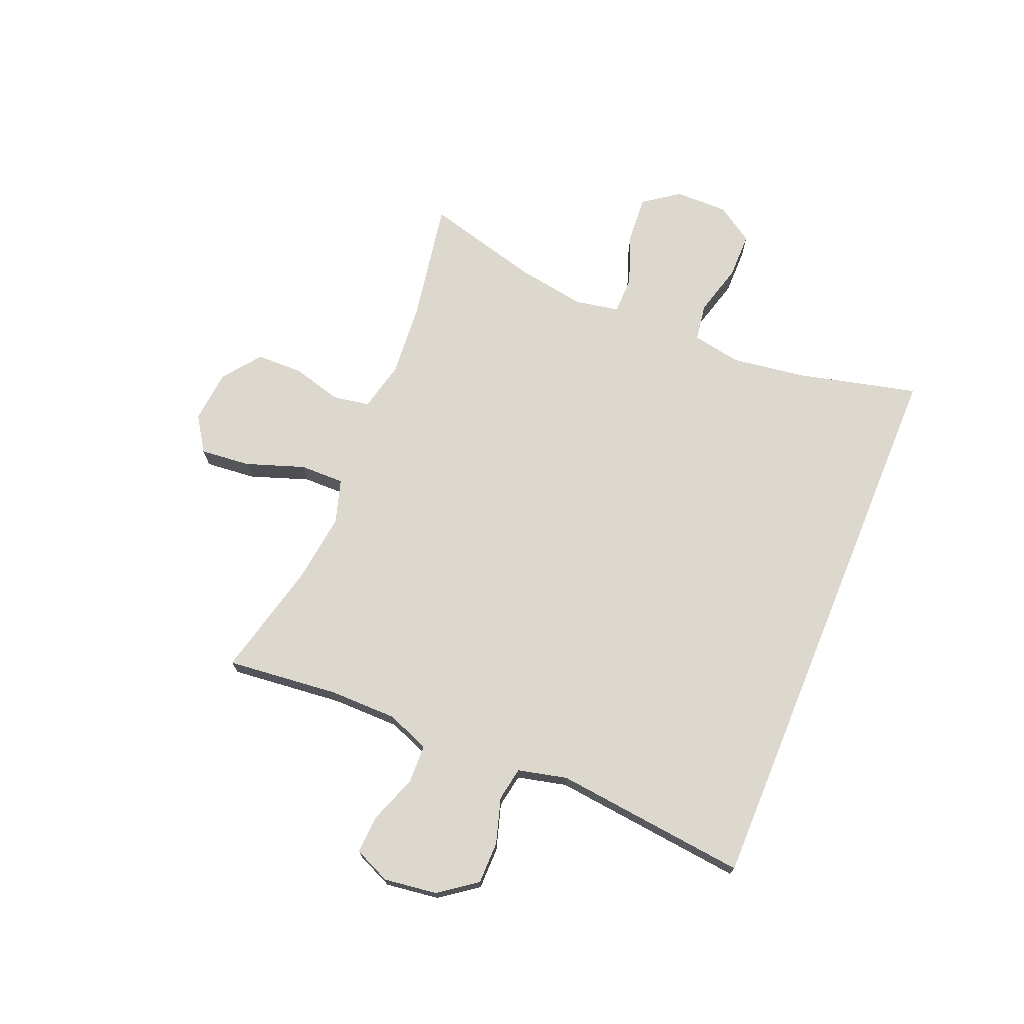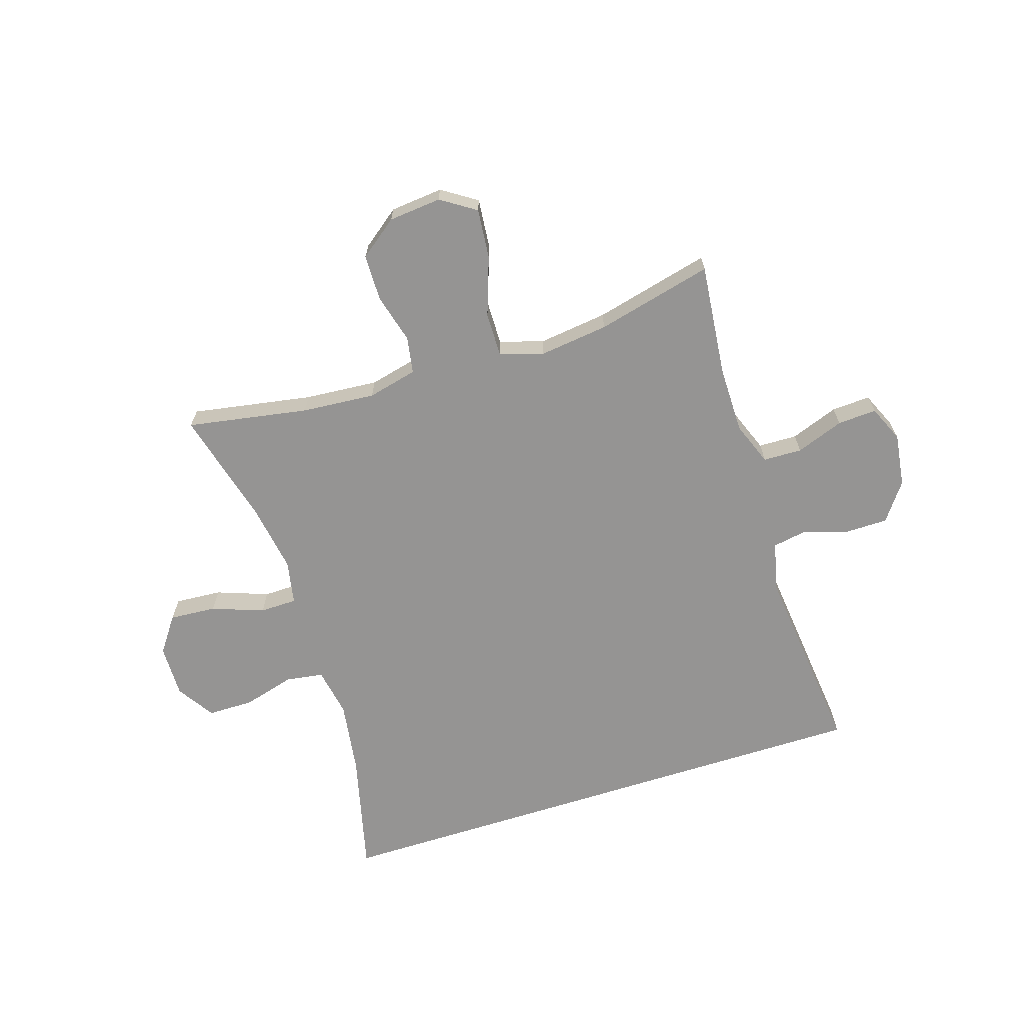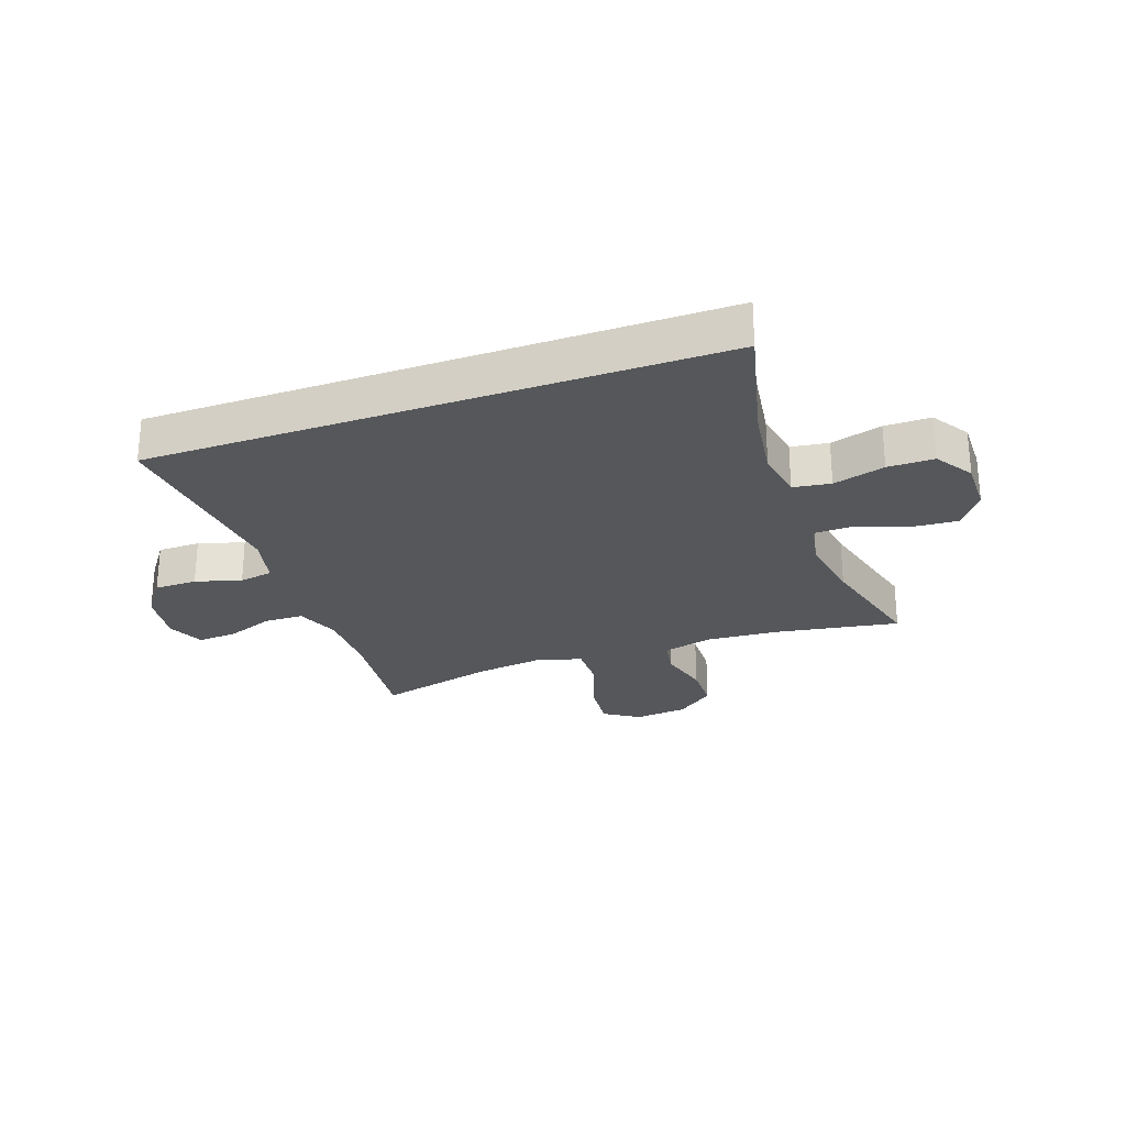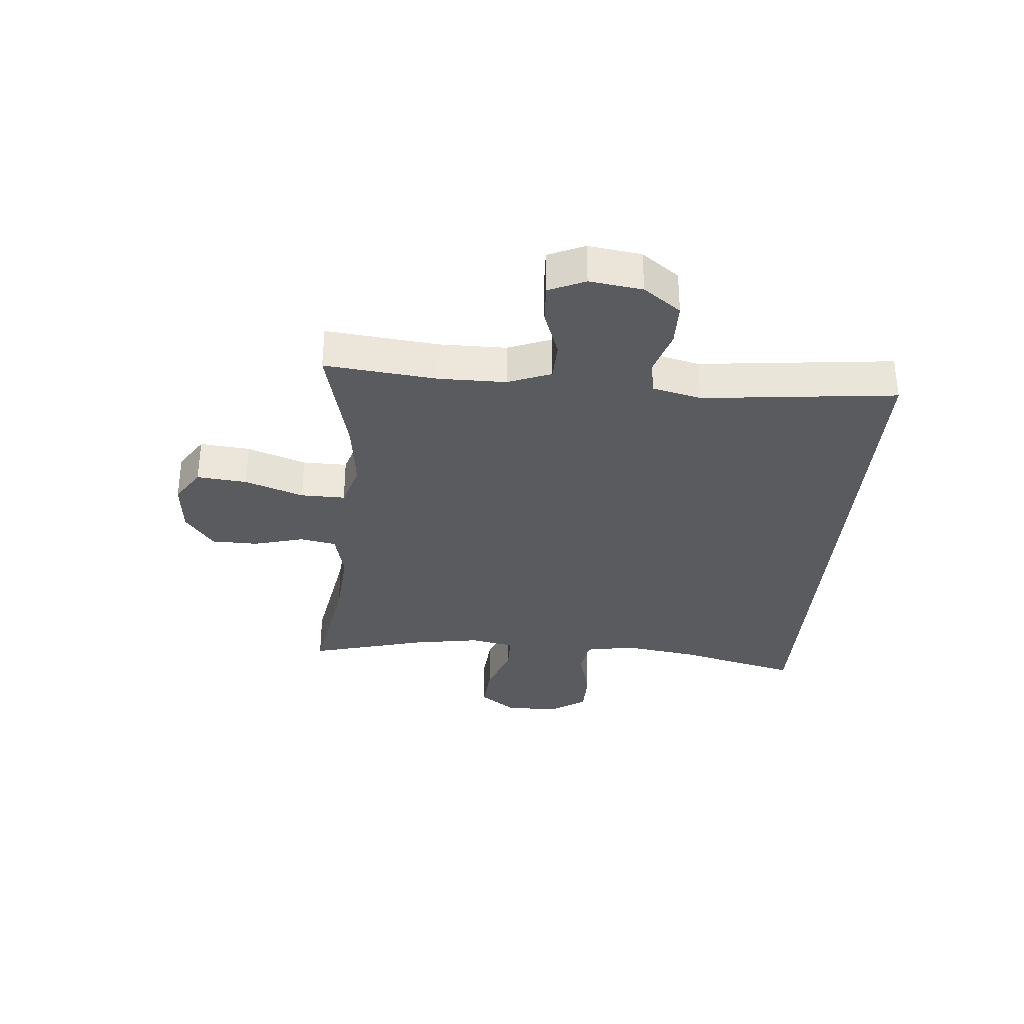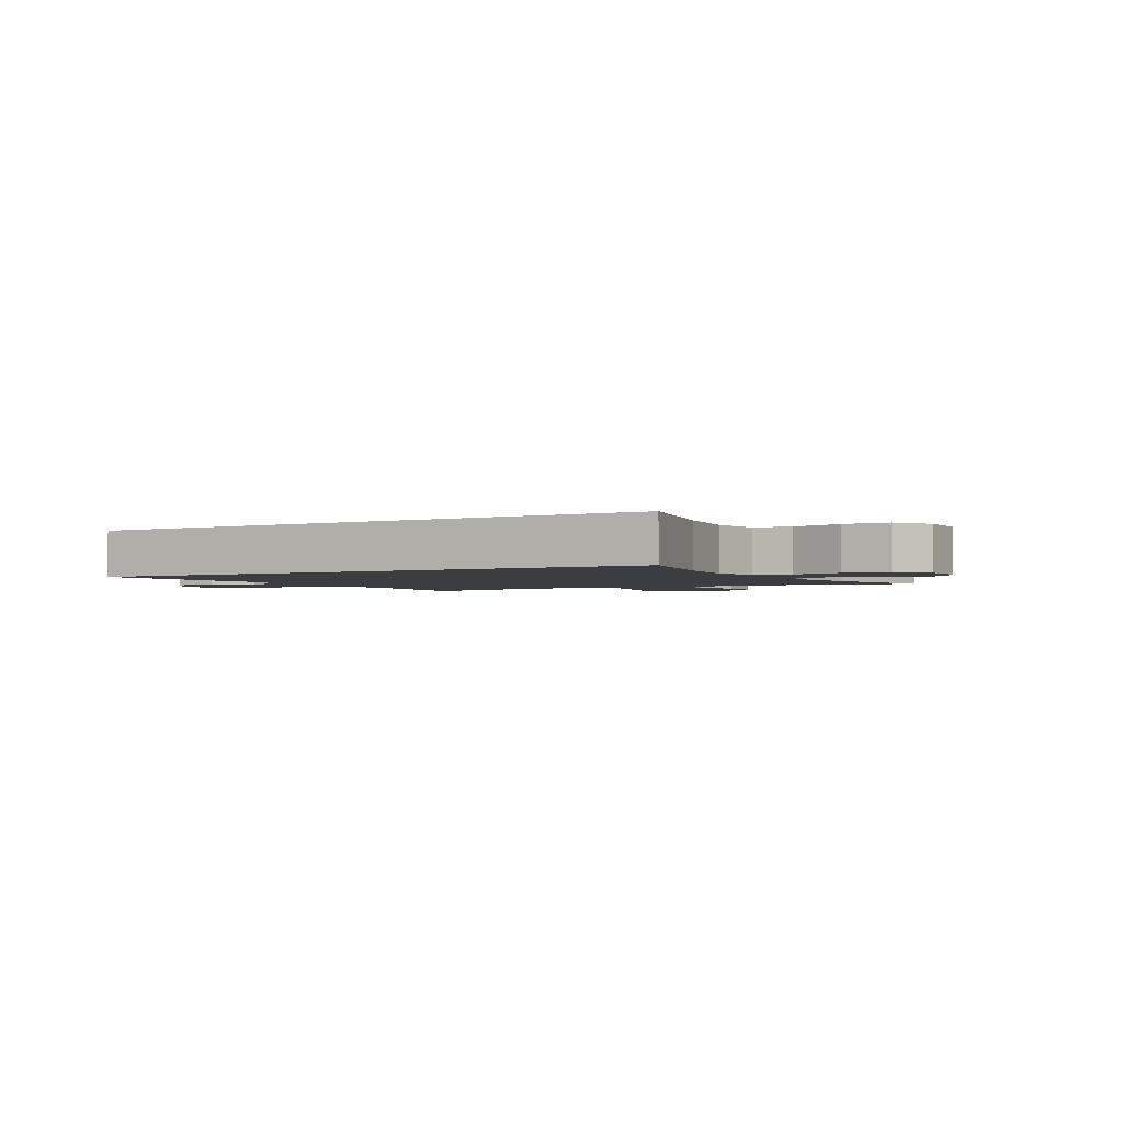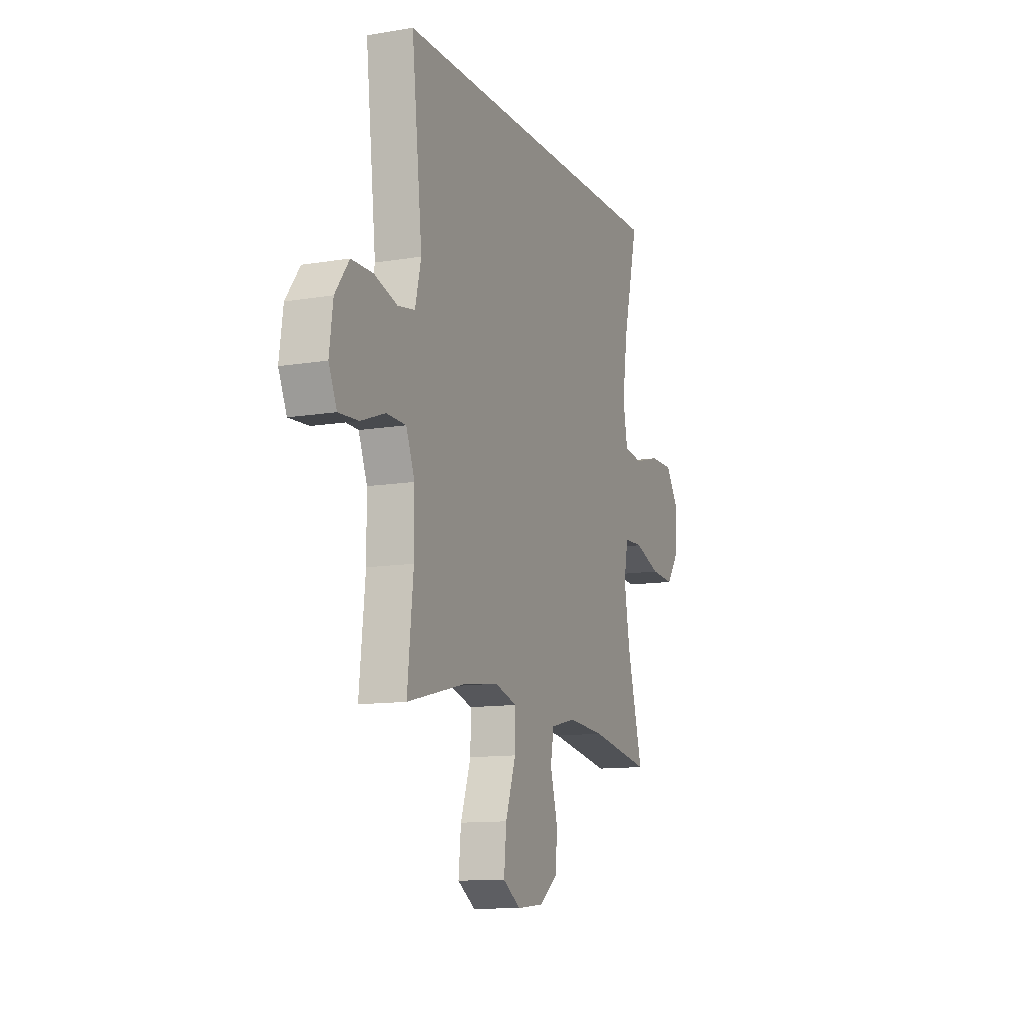
<metadata>
{"format":"obj","ext":"obj","renderer":"f3d","projection":"perspective","resolution":1024,"background":"white","views":[{"elev":72.2,"azim":-67.6,"up":"+Y"},{"elev":-67.2,"azim":-162.4,"up":"+Y"},{"elev":-26.5,"azim":19.6,"up":"+Y"},{"elev":-33.2,"azim":-94.9,"up":"+Y"},{"elev":-2.3,"azim":29.7,"up":"+Y"},{"elev":-11.8,"azim":-68.0,"up":"+Z"}]}
</metadata>
<code>
o path7076
v -0.2823 0.0375 -0.4224
v -0.1603 0.0375 -0.4071
v -0.08288 0.0375 -0.4306
v -0.08389 0.0375 -0.509
v -0.1199 0.0375 -0.6128
v -0.1284 0.0375 -0.7012
v -0.06677 0.0375 -0.7413
v 0.02661 0.0375 -0.7324
v 0.09331 0.0375 -0.6814
v 0.09464 0.0375 -0.5992
v 0.07091 0.0375 -0.5113
v 0.08219 0.0375 -0.4465
v 0.1697 0.0375 -0.4256
v 0.2994 0.0375 -0.4357
v 0.5139 0.0375 -0.473
v 0.4598 0.0375 -0.2695
v 0.4398 0.0375 -0.1483
v 0.4547 0.0375 -0.0706
v 0.5202 0.0375 -0.06953
v 0.6116 0.0375 -0.1026
v 0.6942 0.0375 -0.1085
v 0.7391 0.0375 -0.04576
v 0.7402 0.0375 0.04755
v 0.6972 0.0375 0.1134
v 0.6158 0.0375 0.1134
v 0.5247 0.0375 0.0883
v 0.4589 0.0375 0.09841
v 0.443 0.0375 0.1852
v 0.4617 0.0375 0.3145
v 0.5139 0.0375 0.5287
v -0.488 0.0375 0.5287
v -0.4509 0.0375 0.186
v -0.4715 0.0375 0.09915
v -0.531 0.0375 0.08857
v -0.611 0.0375 0.113
v -0.6863 0.0375 0.1123
v -0.7347 0.0375 0.04605
v -0.7474 0.0375 -0.04784
v -0.7191 0.0375 -0.1119
v -0.6503 0.0375 -0.1081
v -0.5661 0.0375 -0.0771
v -0.4977 0.0375 -0.07897
v -0.468 0.0375 -0.1554
v -0.4674 0.0375 -0.274
v -0.488 0.0375 -0.473
v -0.2823 -0.0375 -0.4224
v -0.1603 -0.0375 -0.4071
v -0.08288 -0.0375 -0.4306
v -0.08389 -0.0375 -0.509
v -0.1199 -0.0375 -0.6128
v -0.1284 -0.0375 -0.7012
v -0.06677 -0.0375 -0.7413
v 0.02661 -0.0375 -0.7324
v 0.09331 -0.0375 -0.6814
v 0.09464 -0.0375 -0.5992
v 0.07091 -0.0375 -0.5113
v 0.08219 -0.0375 -0.4465
v 0.1697 -0.0375 -0.4256
v 0.2994 -0.0375 -0.4357
v 0.5139 -0.0375 -0.473
v 0.4598 -0.0375 -0.2695
v 0.4398 -0.0375 -0.1483
v 0.4547 -0.0375 -0.0706
v 0.5202 -0.0375 -0.06953
v 0.6116 -0.0375 -0.1026
v 0.6942 -0.0375 -0.1085
v 0.7391 -0.0375 -0.04576
v 0.7402 -0.0375 0.04755
v 0.6972 -0.0375 0.1134
v 0.6158 -0.0375 0.1134
v 0.5247 -0.0375 0.0883
v 0.4589 -0.0375 0.09841
v 0.443 -0.0375 0.1852
v 0.4617 -0.0375 0.3145
v 0.5139 -0.0375 0.5287
v -0.488 -0.0375 0.5287
v -0.4509 -0.0375 0.186
v -0.4715 -0.0375 0.09915
v -0.531 -0.0375 0.08857
v -0.611 -0.0375 0.113
v -0.6863 -0.0375 0.1123
v -0.7347 -0.0375 0.04605
v -0.7474 -0.0375 -0.04784
v -0.7191 -0.0375 -0.1119
v -0.6503 -0.0375 -0.1081
v -0.5661 -0.0375 -0.0771
v -0.4977 -0.0375 -0.07897
v -0.468 -0.0375 -0.1554
v -0.4674 -0.0375 -0.274
v -0.488 -0.0375 -0.473
v -0.1284 0.0375 -0.7012
v -0.1284 0.0375 -0.7012
v -0.06677 0.0375 -0.7413
v 0.02661 0.0375 -0.7324
v 0.09331 0.0375 -0.6814
v -0.1199 0.0375 -0.6128
v 0.09464 0.0375 -0.5992
v -0.08389 0.0375 -0.509
v 0.07091 0.0375 -0.5113
v 0.08219 0.0375 -0.4465
v 0.08219 0.0375 -0.4465
v -0.08288 0.0375 -0.4306
v -0.08288 0.0375 -0.4306
v 0.2994 0.0375 -0.4357
v 0.5139 0.0375 -0.473
v 0.5139 0.0375 -0.473
v -0.488 0.0375 -0.473
v -0.488 0.0375 -0.473
v -0.2823 0.0375 -0.4224
v 0.1697 0.0375 -0.4256
v -0.1603 0.0375 -0.4071
v -0.4674 0.0375 -0.274
v 0.4598 0.0375 -0.2695
v -0.468 0.0375 -0.1554
v 0.4398 0.0375 -0.1483
v -0.4977 0.0375 -0.07897
v -0.4977 0.0375 -0.07897
v 0.4547 0.0375 -0.0706
v 0.4547 0.0375 -0.0706
v -0.7474 0.0375 -0.04784
v -0.7191 0.0375 -0.1119
v -0.7191 0.0375 -0.1119
v -0.6503 0.0375 -0.1081
v 0.6116 0.0375 -0.1026
v 0.6942 0.0375 -0.1085
v 0.7391 0.0375 -0.04576
v -0.5661 0.0375 -0.0771
v 0.5202 0.0375 -0.06953
v -0.7347 0.0375 0.04605
v 0.7402 0.0375 0.04755
v -0.6863 0.0375 0.1123
v 0.6972 0.0375 0.1134
v 0.5247 0.0375 0.0883
v 0.4589 0.0375 0.09841
v 0.4589 0.0375 0.09841
v 0.6158 0.0375 0.1134
v -0.611 0.0375 0.113
v -0.531 0.0375 0.08857
v -0.4715 0.0375 0.09915
v -0.4715 0.0375 0.09915
v 0.443 0.0375 0.1852
v -0.4509 0.0375 0.186
v 0.4617 0.0375 0.3145
v -0.488 0.0375 0.5287
v -0.488 0.0375 0.5287
v 0.5139 0.0375 0.5287
v 0.5139 0.0375 0.5287
v -0.1284 -0.0375 -0.7012
v -0.1284 -0.0375 -0.7012
v -0.06677 -0.0375 -0.7413
v 0.02661 -0.0375 -0.7324
v 0.09331 -0.0375 -0.6814
v -0.1199 -0.0375 -0.6128
v 0.09464 -0.0375 -0.5992
v -0.08389 -0.0375 -0.509
v 0.07091 -0.0375 -0.5113
v 0.08219 -0.0375 -0.4465
v 0.08219 -0.0375 -0.4465
v -0.08288 -0.0375 -0.4306
v -0.08288 -0.0375 -0.4306
v 0.2994 -0.0375 -0.4357
v 0.5139 -0.0375 -0.473
v 0.5139 -0.0375 -0.473
v -0.488 -0.0375 -0.473
v -0.488 -0.0375 -0.473
v -0.2823 -0.0375 -0.4224
v 0.1697 -0.0375 -0.4256
v -0.1603 -0.0375 -0.4071
v -0.4674 -0.0375 -0.274
v 0.4598 -0.0375 -0.2695
v -0.468 -0.0375 -0.1554
v 0.4398 -0.0375 -0.1483
v -0.4977 -0.0375 -0.07897
v -0.4977 -0.0375 -0.07897
v 0.4547 -0.0375 -0.0706
v 0.4547 -0.0375 -0.0706
v -0.7474 -0.0375 -0.04784
v -0.7191 -0.0375 -0.1119
v -0.7191 -0.0375 -0.1119
v -0.6503 -0.0375 -0.1081
v 0.6116 -0.0375 -0.1026
v 0.6942 -0.0375 -0.1085
v 0.7391 -0.0375 -0.04576
v -0.5661 -0.0375 -0.0771
v 0.5202 -0.0375 -0.06953
v -0.7347 -0.0375 0.04605
v 0.7402 -0.0375 0.04755
v -0.6863 -0.0375 0.1123
v 0.6972 -0.0375 0.1134
v 0.5247 -0.0375 0.0883
v 0.4589 -0.0375 0.09841
v 0.4589 -0.0375 0.09841
v 0.6158 -0.0375 0.1134
v -0.611 -0.0375 0.113
v -0.531 -0.0375 0.08857
v -0.4715 -0.0375 0.09915
v -0.4715 -0.0375 0.09915
v 0.443 -0.0375 0.1852
v -0.4509 -0.0375 0.186
v 0.4617 -0.0375 0.3145
v -0.488 -0.0375 0.5287
v -0.488 -0.0375 0.5287
v 0.5139 -0.0375 0.5287
v 0.5139 -0.0375 0.5287
f 175 185 190
f 199 191 198
f 177 180 186
f 199 198 200
f 195 184 173
f 195 173 196
f 175 167 172
f 185 181 193
f 155 156 159
f 190 185 193
f 148 150 153
f 150 151 153
f 153 154 155
f 168 175 191
f 188 186 194
f 199 200 201
f 168 159 175
f 193 187 189
f 194 184 195
f 186 184 194
f 193 181 187
f 154 153 151
f 156 155 154
f 154 151 152
f 161 172 167
f 173 171 196
f 184 186 180
f 159 157 167
f 169 166 171
f 171 168 196
f 199 168 191
f 178 180 177
f 159 156 157
f 191 175 190
f 159 167 175
f 183 181 182
f 171 166 168
f 172 161 170
f 201 200 203
f 187 181 183
f 196 168 199
f 166 169 164
f 170 161 162
f 92 7 52 149
f 7 8 53 52
f 8 9 54 53
f 5 6 51 50
f 9 10 55 54
f 4 5 50 49
f 10 11 56 55
f 11 101 158 56
f 103 4 49 160
f 14 106 163 59
f 108 1 46 165
f 12 13 58 57
f 13 14 59 58
f 2 3 48 47
f 1 2 47 46
f 44 45 90 89
f 15 16 61 60
f 43 44 89 88
f 16 17 62 61
f 117 43 88 174
f 17 119 176 62
f 38 122 179 83
f 39 40 85 84
f 20 21 66 65
f 21 22 67 66
f 40 41 86 85
f 19 20 65 64
f 41 42 87 86
f 18 19 64 63
f 37 38 83 82
f 22 23 68 67
f 36 37 82 81
f 23 24 69 68
f 26 135 192 71
f 25 26 71 70
f 24 25 70 69
f 35 36 81 80
f 34 35 80 79
f 140 34 79 197
f 27 28 73 72
f 32 33 78 77
f 28 29 74 73
f 145 32 77 202
f 147 31 76 204
f 29 30 75 74
f 118 133 128
f 142 141 134
f 120 129 123
f 142 143 141
f 138 116 127
f 138 139 116
f 118 115 110
f 128 136 124
f 98 102 99
f 133 136 128
f 91 96 93
f 93 96 94
f 96 98 97
f 111 134 118
f 131 137 129
f 142 144 143
f 111 118 102
f 136 132 130
f 137 138 127
f 129 137 127
f 136 130 124
f 97 94 96
f 99 97 98
f 97 95 94
f 104 110 115
f 116 139 114
f 127 123 129
f 102 110 100
f 112 114 109
f 114 139 111
f 142 134 111
f 121 120 123
f 102 100 99
f 134 133 118
f 102 118 110
f 126 125 124
f 114 111 109
f 115 113 104
f 144 146 143
f 130 126 124
f 139 142 111
f 109 107 112
f 113 105 104

</code>
